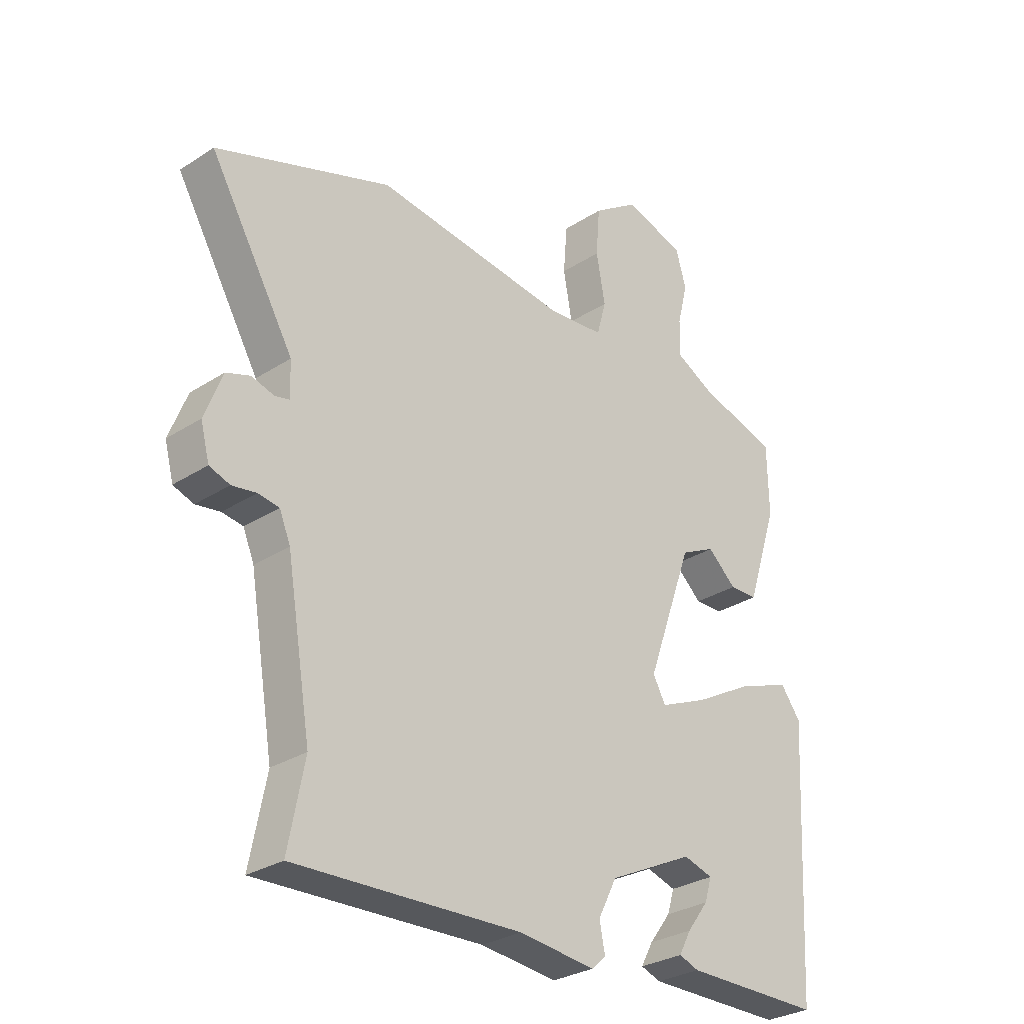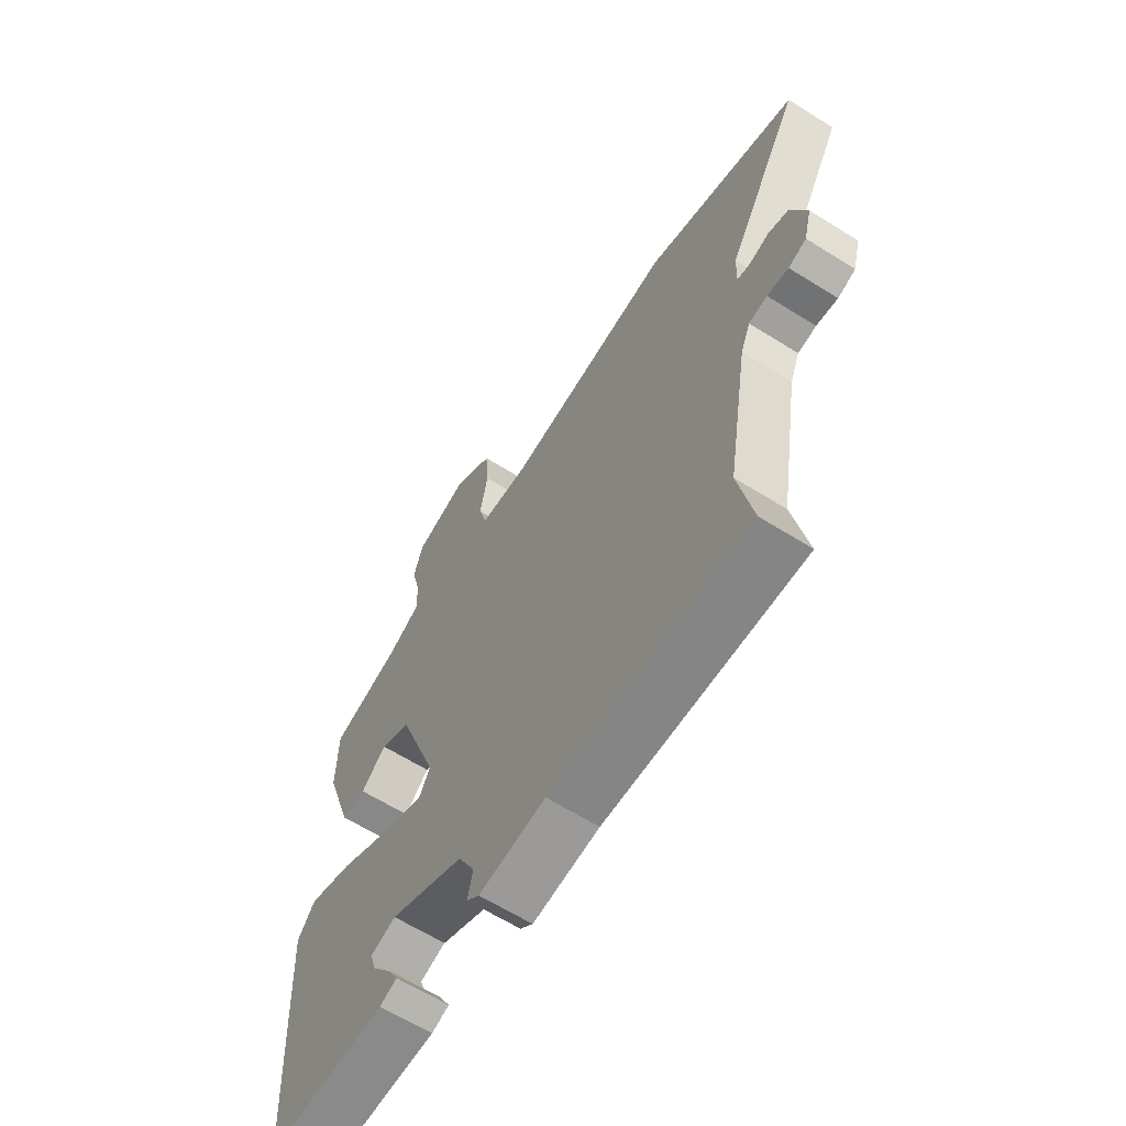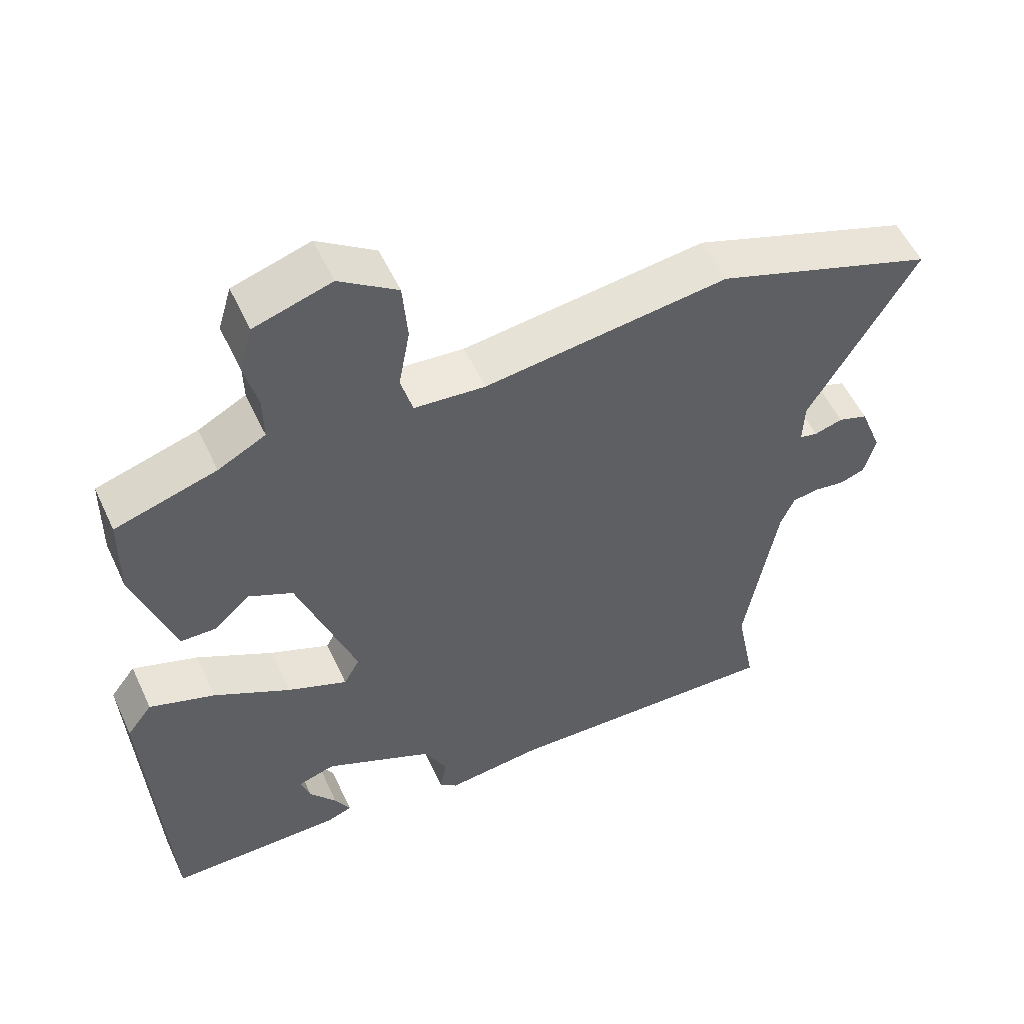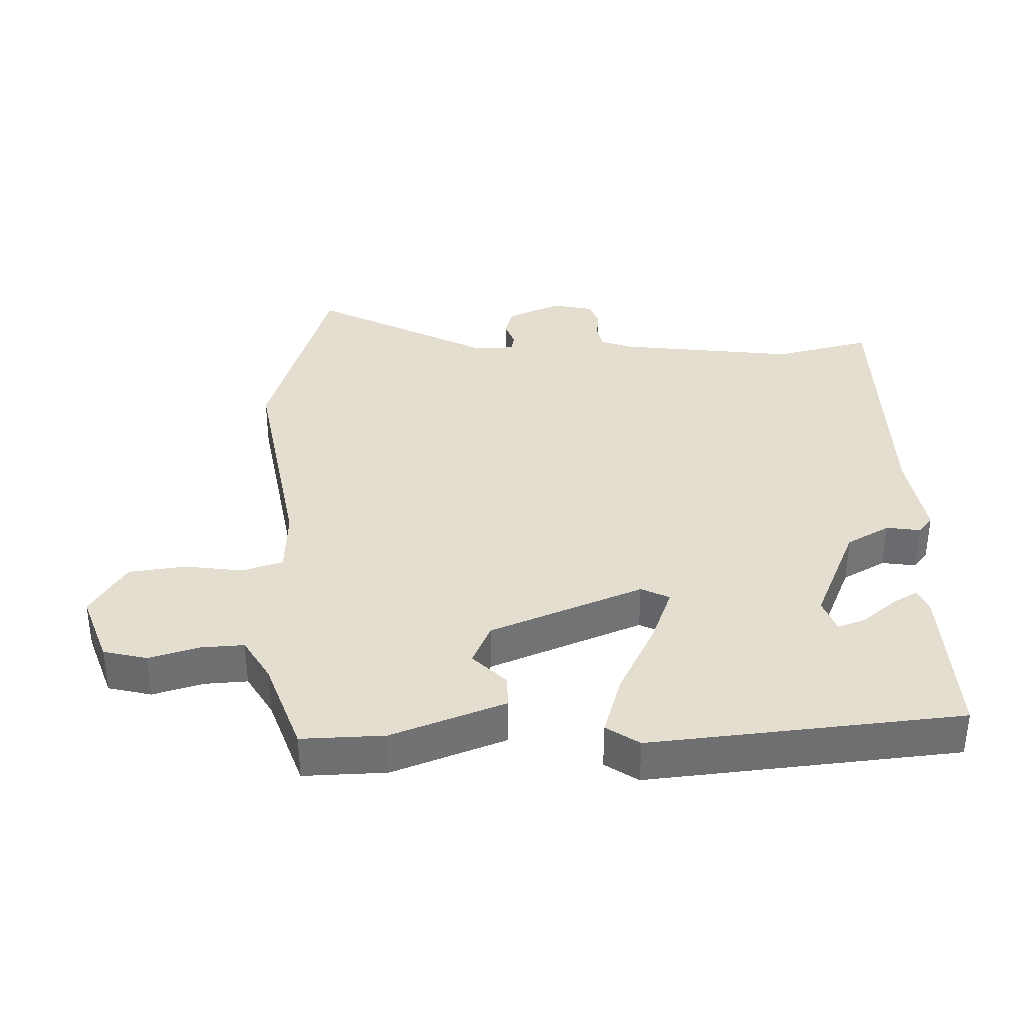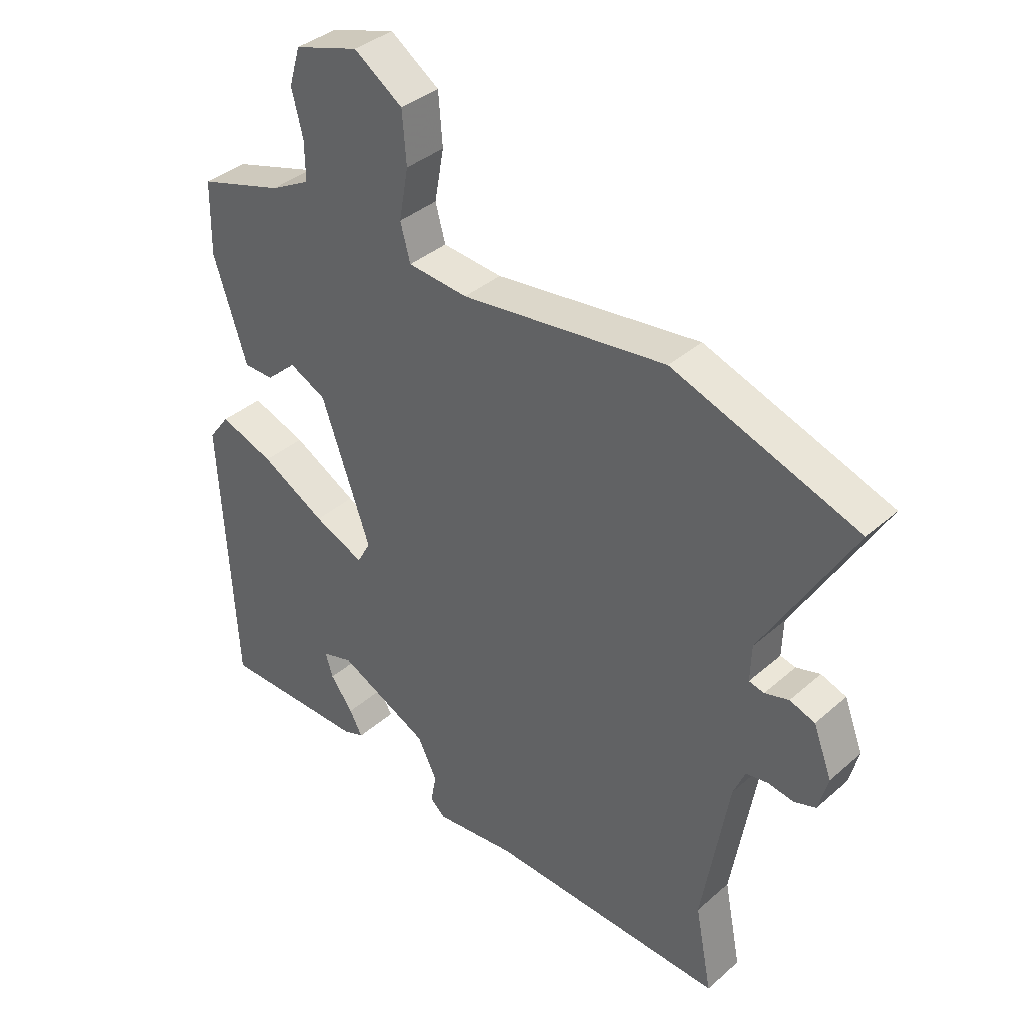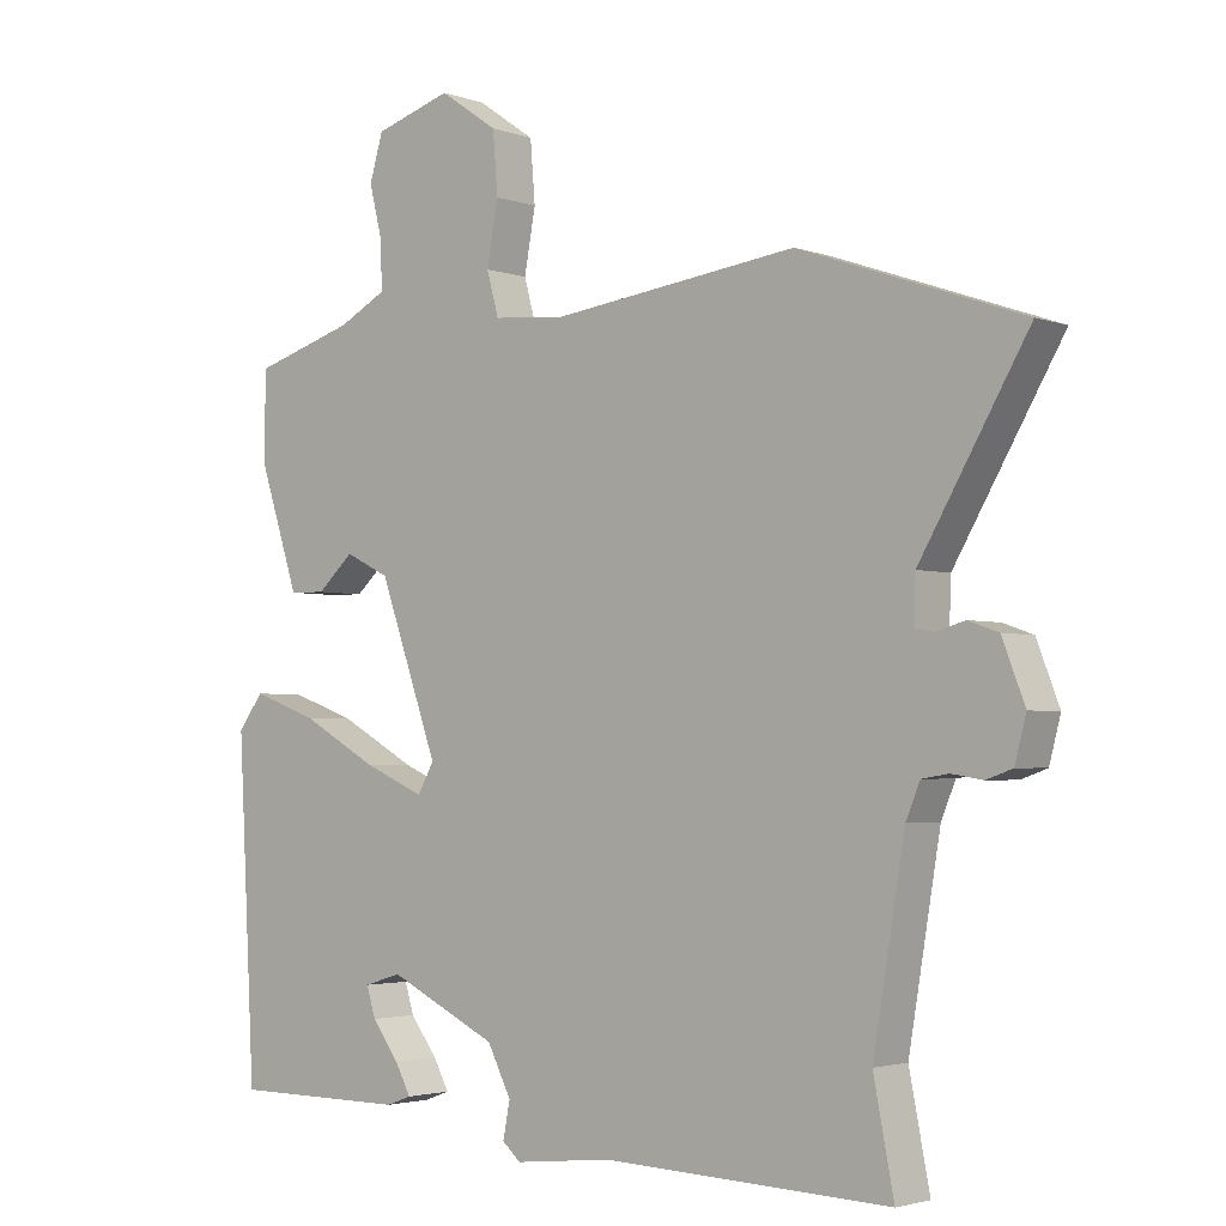
<metadata>
{"format":"obj","ext":"obj","renderer":"f3d","projection":"perspective","resolution":1024,"background":"white","views":[{"elev":-29.4,"azim":-46.4,"up":"+Z"},{"elev":-63.7,"azim":-122.3,"up":"+Z"},{"elev":54.6,"azim":155.3,"up":"+Z"},{"elev":35.7,"azim":85.9,"up":"+Y"},{"elev":37.3,"azim":-138.1,"up":"+Z"},{"elev":-2.9,"azim":-140.2,"up":"+Z"}]}
</metadata>
<code>
v 0.511 0.07 -0.467
v 0.262 0.07 -0.468
v 0.226 0.07 -0.455
v 0.248 0.07 -0.414
v 0.287 0.07 -0.362
v 0.3 0.07 -0.32
v 0.247 0.07 -0.304
v 0.092 0.07 -0.379
v 0.058 0.07 -0.446
v 0.068 0.07 -0.497
v 0.042 0.07 -0.52
v -0.096 0.07 -0.505
v -0.504 0.07 -0.521
v -0.475 0.07 -0.372
v -0.52 0.07 -0.104
v -0.54 0.07 -0.056
v -0.578 0.07 -0.05
v -0.622 0.07 -0.057
v -0.659 0.07 -0.044
v -0.675 0.07 0.017
v -0.643 0.07 0.1
v -0.6 0.07 0.115
v -0.559 0.07 0.103
v -0.533 0.07 0.109
v -0.535 0.07 0.172
v -0.688 0.07 0.434
v -0.372 0.07 0.545
v -0.022 0.07 0.5
v 0.08 0.07 0.509
v 0.097 0.07 0.571
v 0.081 0.07 0.659
v 0.088 0.07 0.746
v 0.171 0.07 0.803
v 0.281 0.07 0.769
v 0.3 0.07 0.704
v 0.281 0.07 0.628
v 0.28 0.07 0.562
v 0.348 0.07 0.526
v 0.493 0.07 0.482
v 0.495 0.07 0.357
v 0.438 0.07 0.183
v 0.387 0.07 0.182
v 0.335 0.07 0.229
v 0.272 0.07 0.198
v 0.188 0.07 -0.037
v 0.211 0.07 -0.079
v 0.297 0.07 -0.042
v 0.407 0.07 0.019
v 0.5 0.07 0.052
v 0.536 0.07 0.004
v 0.511 0 -0.467
v 0.262 0 -0.468
v 0.226 0 -0.455
v 0.248 0 -0.414
v 0.287 0 -0.362
v 0.3 0 -0.32
v 0.247 0 -0.304
v 0.092 0 -0.379
v 0.058 0 -0.446
v 0.068 0 -0.497
v 0.042 0 -0.52
v -0.096 0 -0.505
v -0.504 0 -0.521
v -0.475 0 -0.372
v -0.52 0 -0.104
v -0.54 0 -0.056
v -0.578 0 -0.05
v -0.622 0 -0.057
v -0.659 0 -0.044
v -0.675 0 0.017
v -0.643 0 0.1
v -0.6 0 0.115
v -0.559 0 0.103
v -0.533 0 0.109
v -0.535 0 0.172
v -0.688 0 0.434
v -0.372 0 0.545
v -0.022 0 0.5
v 0.08 0 0.509
v 0.097 0 0.571
v 0.081 0 0.659
v 0.088 0 0.746
v 0.171 0 0.803
v 0.281 0 0.769
v 0.3 0 0.704
v 0.281 0 0.628
v 0.28 0 0.562
v 0.348 0 0.526
v 0.493 0 0.482
v 0.495 0 0.357
v 0.438 0 0.183
v 0.387 0 0.182
v 0.335 0 0.229
v 0.272 0 0.198
v 0.188 0 -0.037
v 0.211 0 -0.079
v 0.297 0 -0.042
v 0.407 0 0.019
v 0.5 0 0.052
v 0.536 0 0.004
f 47 48 49 50
f 46 47 50 1
f 40 41 42 43
f 38 39 40 43
f 37 38 43 44
f 36 37 44 45
f 34 35 36
f 33 34 36 45
f 30 31 32 33
f 29 30 33 45
f 25 26 27 28
f 24 25 28 29
f 20 21 22 23
f 20 23 24
f 17 18 19 20
f 16 17 20 24
f 15 16 24 29
f 12 13 14
f 9 10 11 12
f 8 9 12 14
f 7 8 14 15
f 2 3 4 5
f 2 5 6
f 1 2 6
f 46 1 6
f 45 46 6 7
f 15 29 45
f 7 15 45
f 100 99 98 97
f 51 100 97 96
f 93 92 91 90
f 93 90 89 88
f 94 93 88 87
f 95 94 87 86
f 86 85 84
f 95 86 84 83
f 83 82 81 80
f 95 83 80 79
f 78 77 76 75
f 79 78 75 74
f 73 72 71 70
f 74 73 70
f 70 69 68 67
f 74 70 67 66
f 79 74 66 65
f 64 63 62
f 62 61 60 59
f 64 62 59 58
f 65 64 58 57
f 55 54 53 52
f 56 55 52
f 56 52 51
f 56 51 96
f 57 56 96 95
f 95 79 65
f 95 65 57
f 1 51 52 2
f 2 52 53 3
f 3 53 54 4
f 4 54 55 5
f 5 55 56 6
f 6 56 57 7
f 7 57 58 8
f 8 58 59 9
f 9 59 60 10
f 10 60 61 11
f 11 61 62 12
f 12 62 63 13
f 13 63 64 14
f 14 64 65 15
f 15 65 66 16
f 16 66 67 17
f 17 67 68 18
f 18 68 69 19
f 19 69 70 20
f 20 70 71 21
f 21 71 72 22
f 22 72 73 23
f 23 73 74 24
f 24 74 75 25
f 25 75 76 26
f 26 76 77 27
f 27 77 78 28
f 28 78 79 29
f 29 79 80 30
f 30 80 81 31
f 31 81 82 32
f 32 82 83 33
f 33 83 84 34
f 34 84 85 35
f 35 85 86 36
f 36 86 87 37
f 37 87 88 38
f 38 88 89 39
f 39 89 90 40
f 40 90 91 41
f 41 91 92 42
f 42 92 93 43
f 43 93 94 44
f 44 94 95 45
f 45 95 96 46
f 46 96 97 47
f 47 97 98 48
f 48 98 99 49
f 49 99 100 50
f 50 100 51 1

</code>
